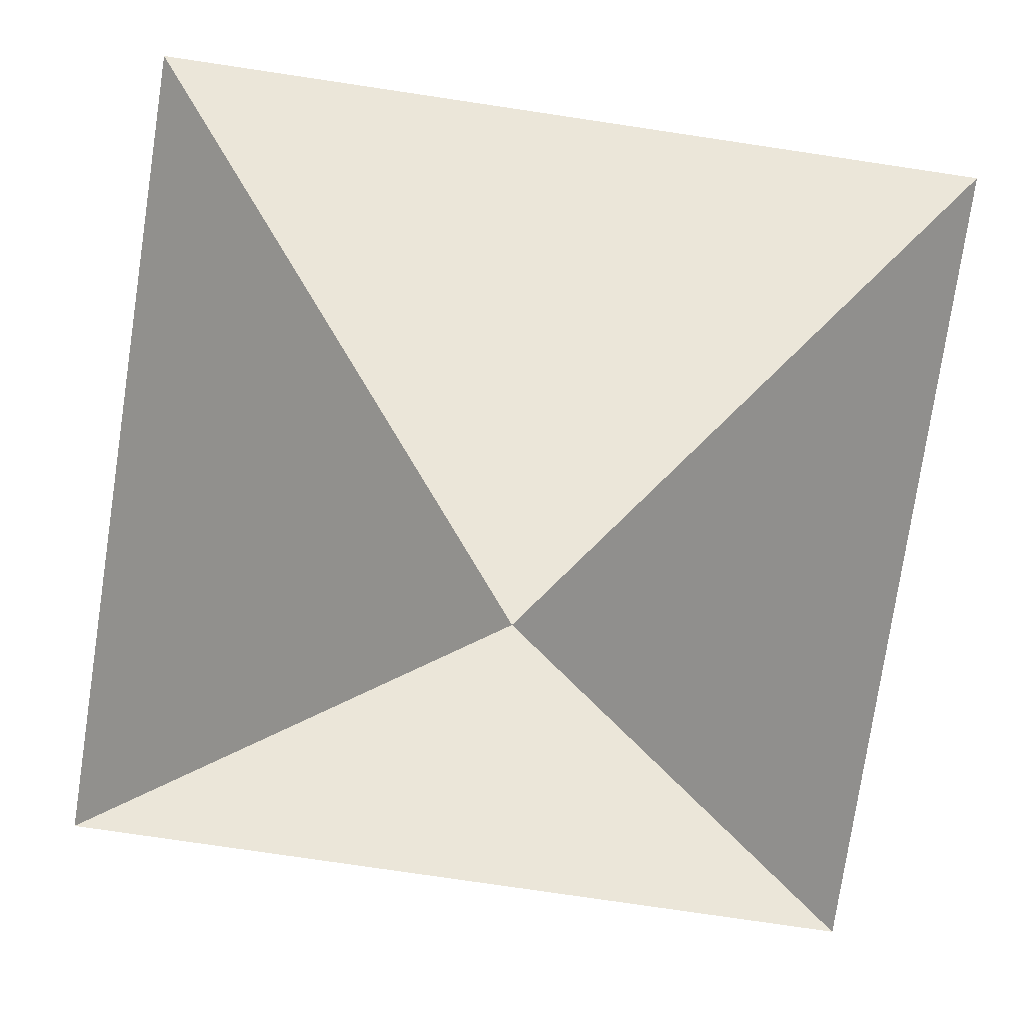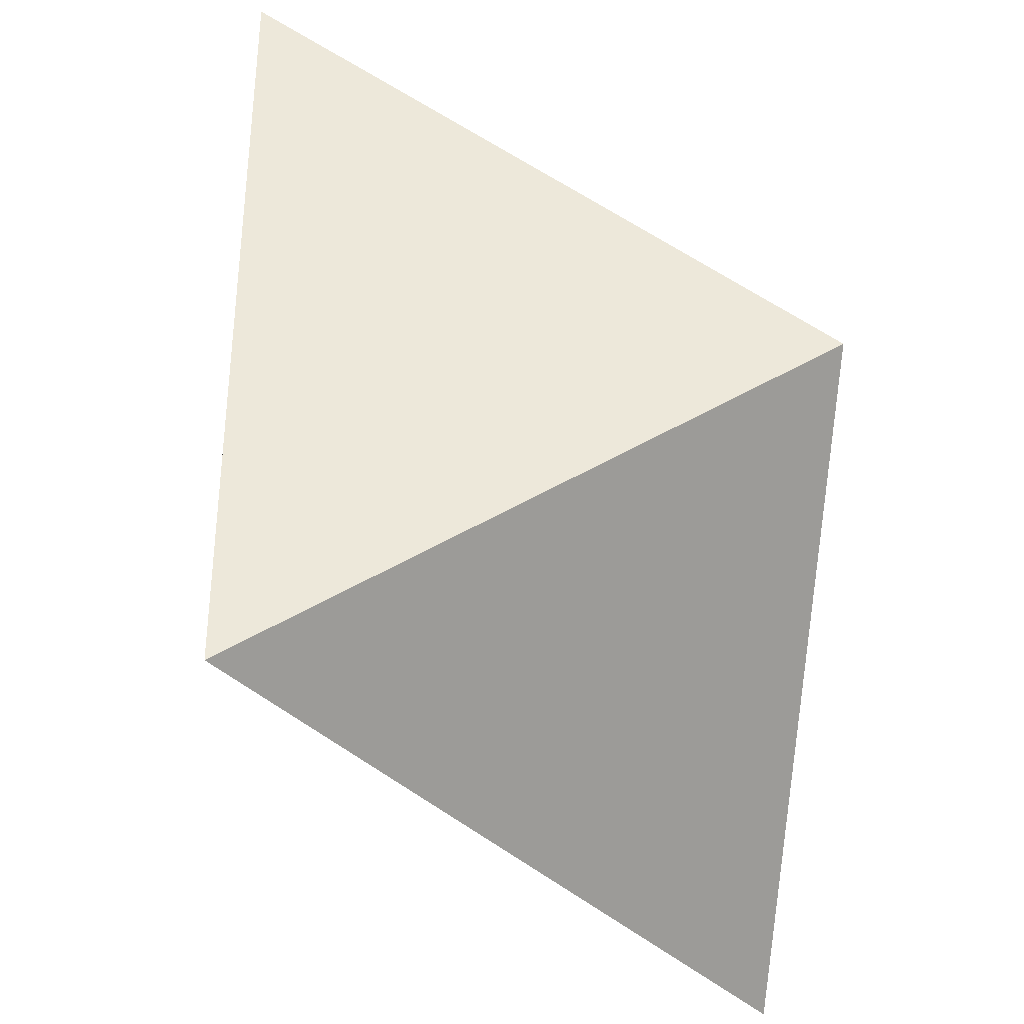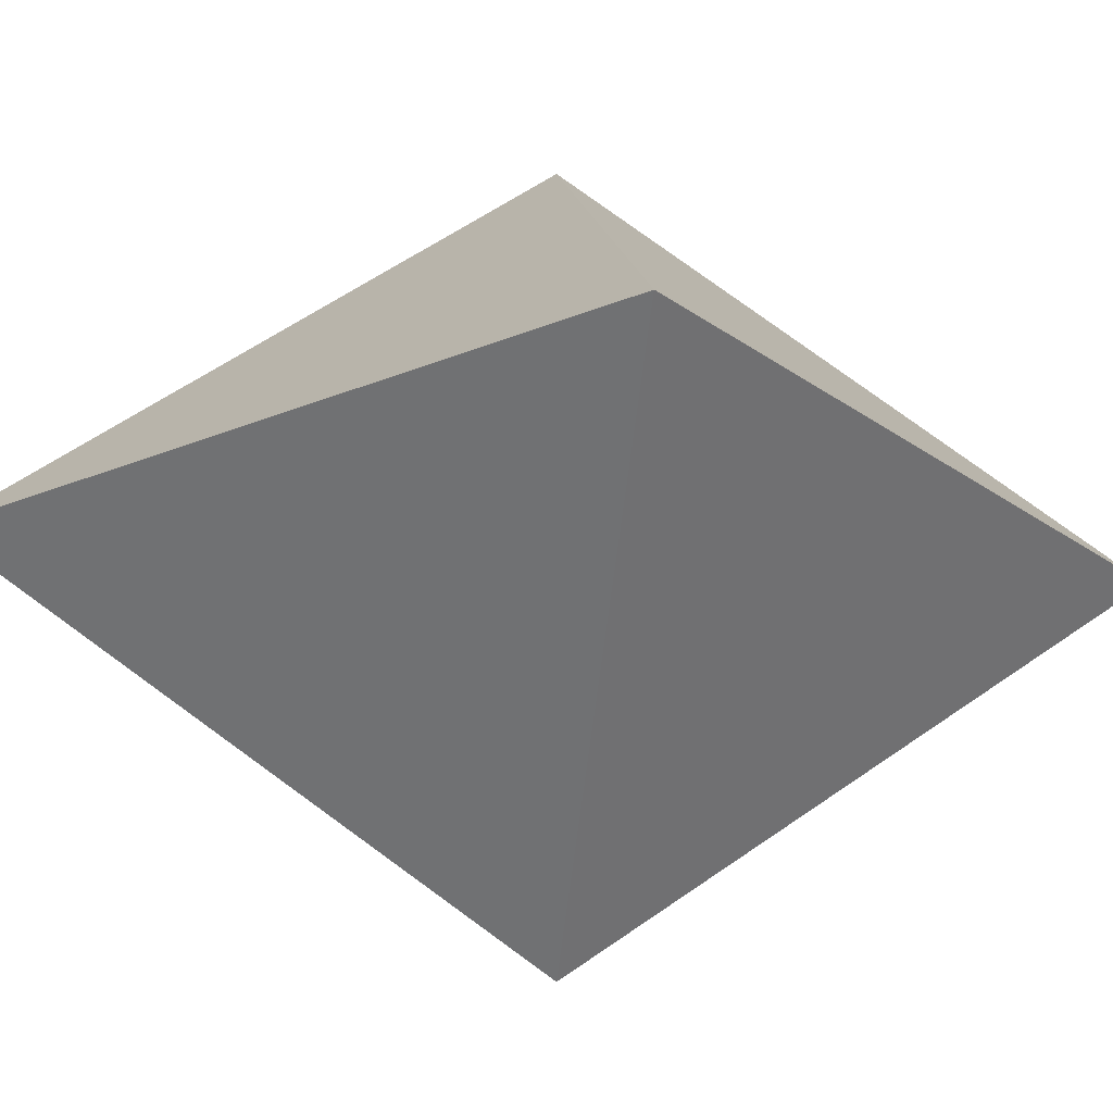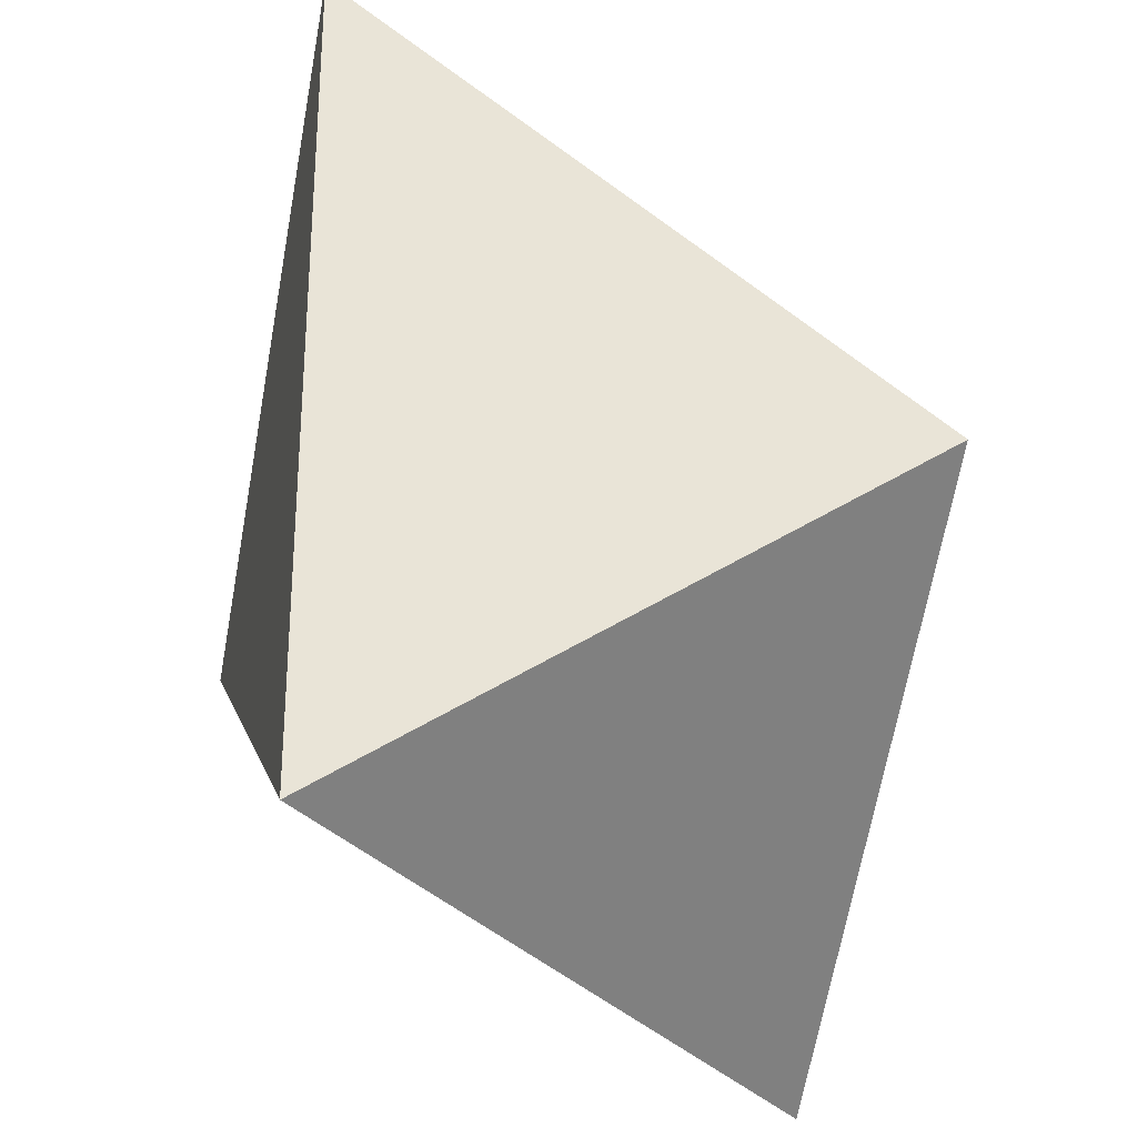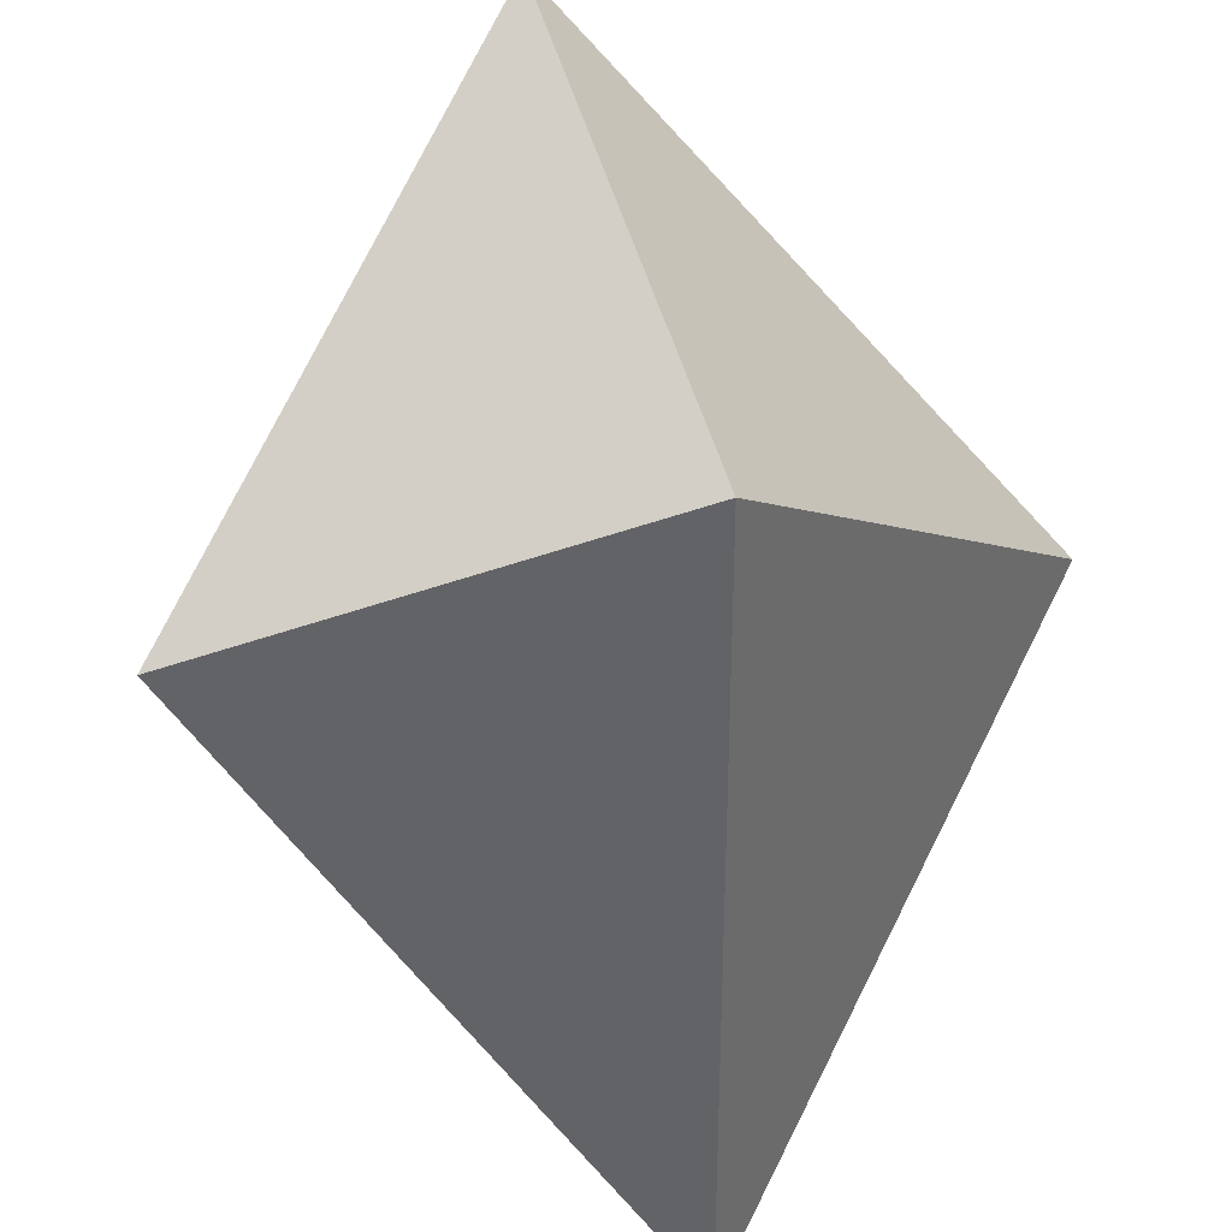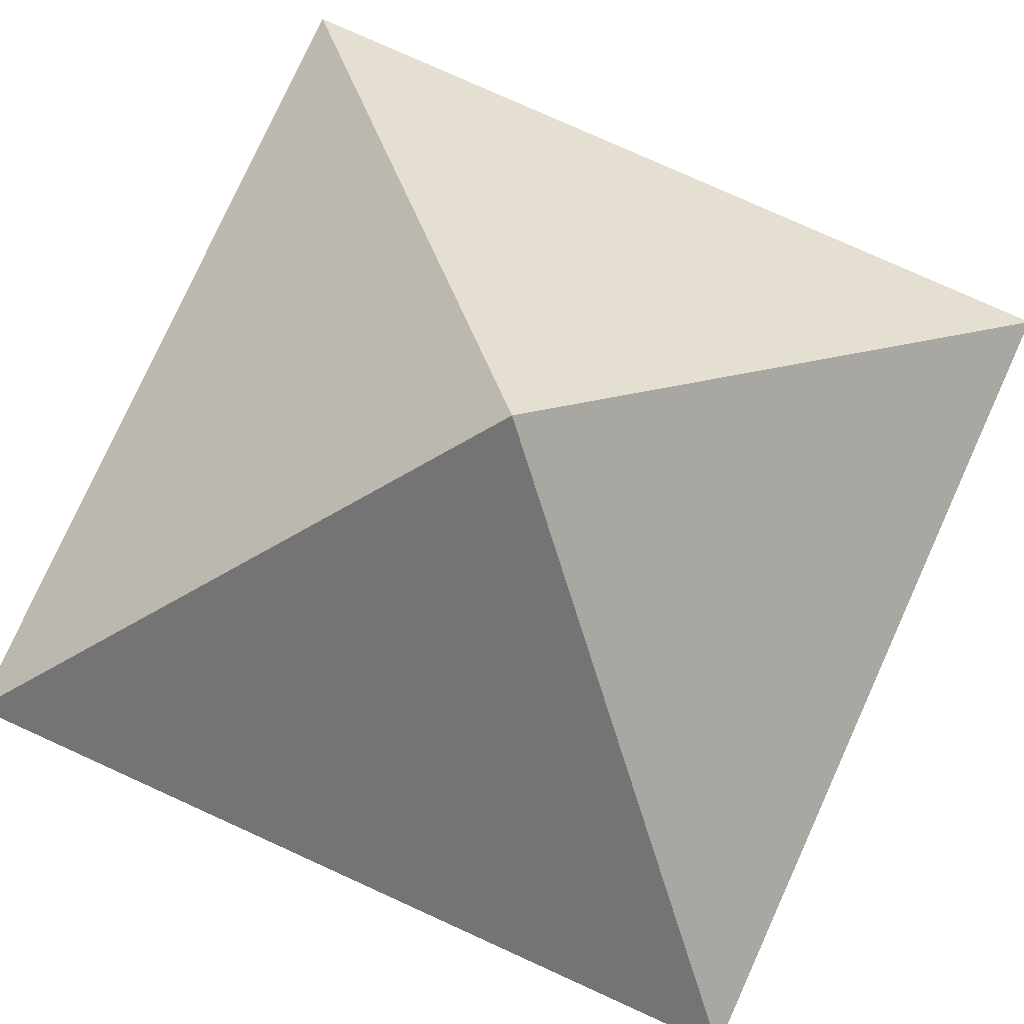
<metadata>
{"format":"obj","ext":"obj","renderer":"f3d","projection":"perspective","resolution":1024,"background":"white","views":[{"elev":-75.9,"azim":-8.5,"up":"+Z"},{"elev":-38.3,"azim":129.3,"up":"+Y"},{"elev":-20.8,"azim":37.6,"up":"+Z"},{"elev":-30.7,"azim":-57.7,"up":"+Y"},{"elev":37.5,"azim":-101.5,"up":"+Y"},{"elev":78.0,"azim":-155.6,"up":"+Z"}]}
</metadata>
<code>
v 0 0 0.5
v 0.5 0.5 0
v 0.5 -0.5 0
v -0.5 -0.5 0
v -0.5 0.5 0
v 0 0 -0.5
f 1 2 3
f 1 3 4
f 1 4 5
f 1 5 2
f 6 5 4
f 6 4 3
f 6 3 2
f 6 2 1
f 6 1 5

</code>
